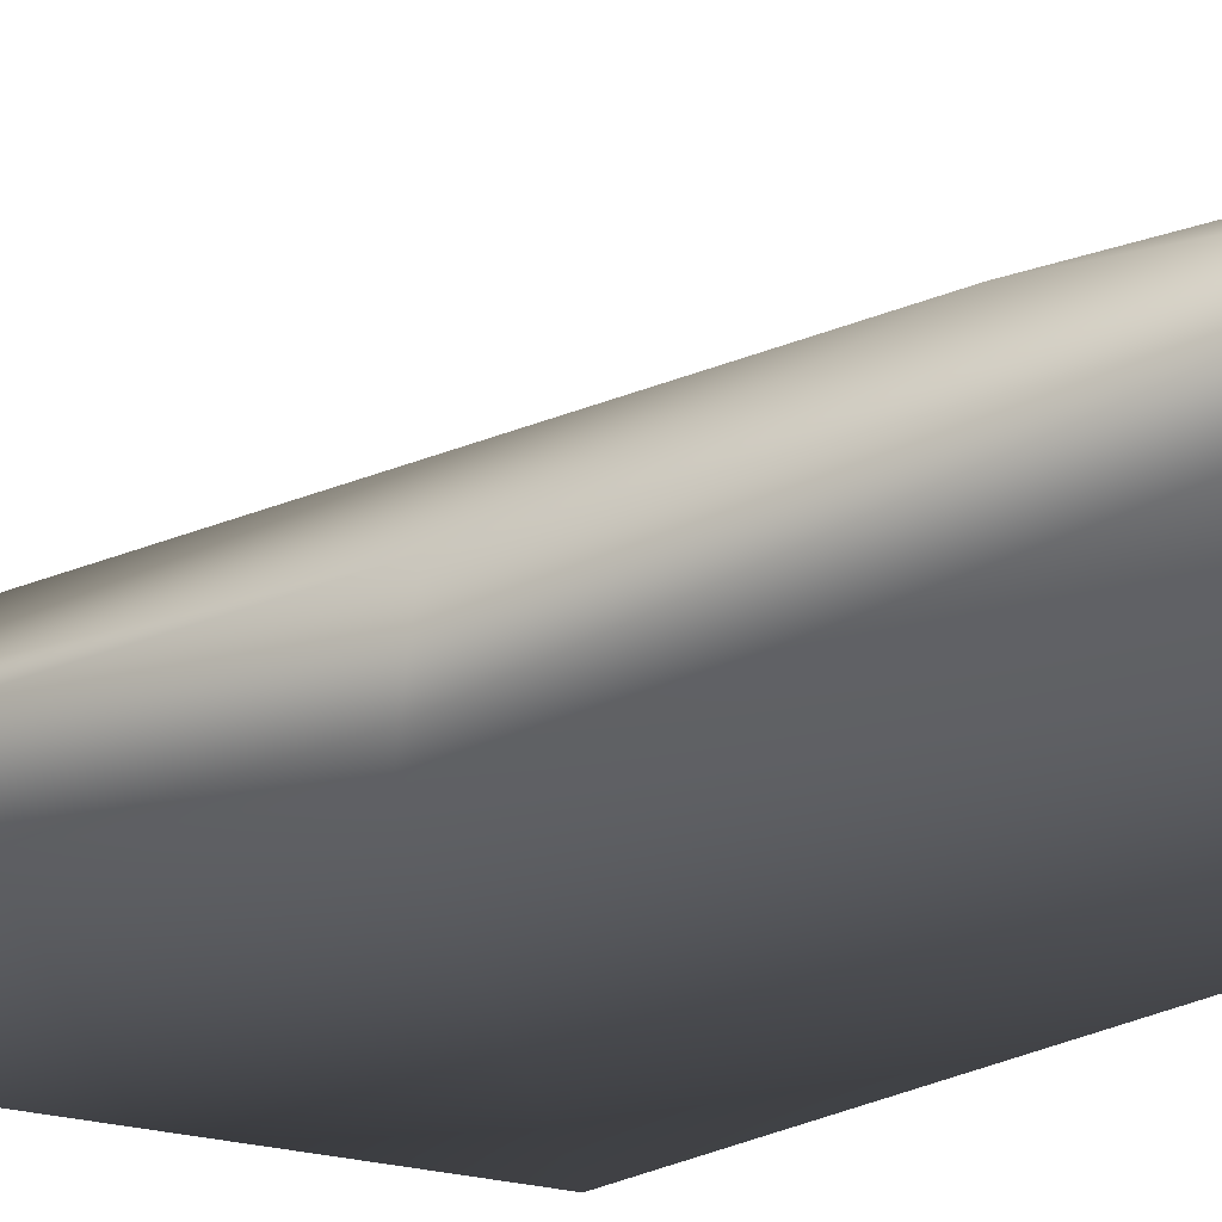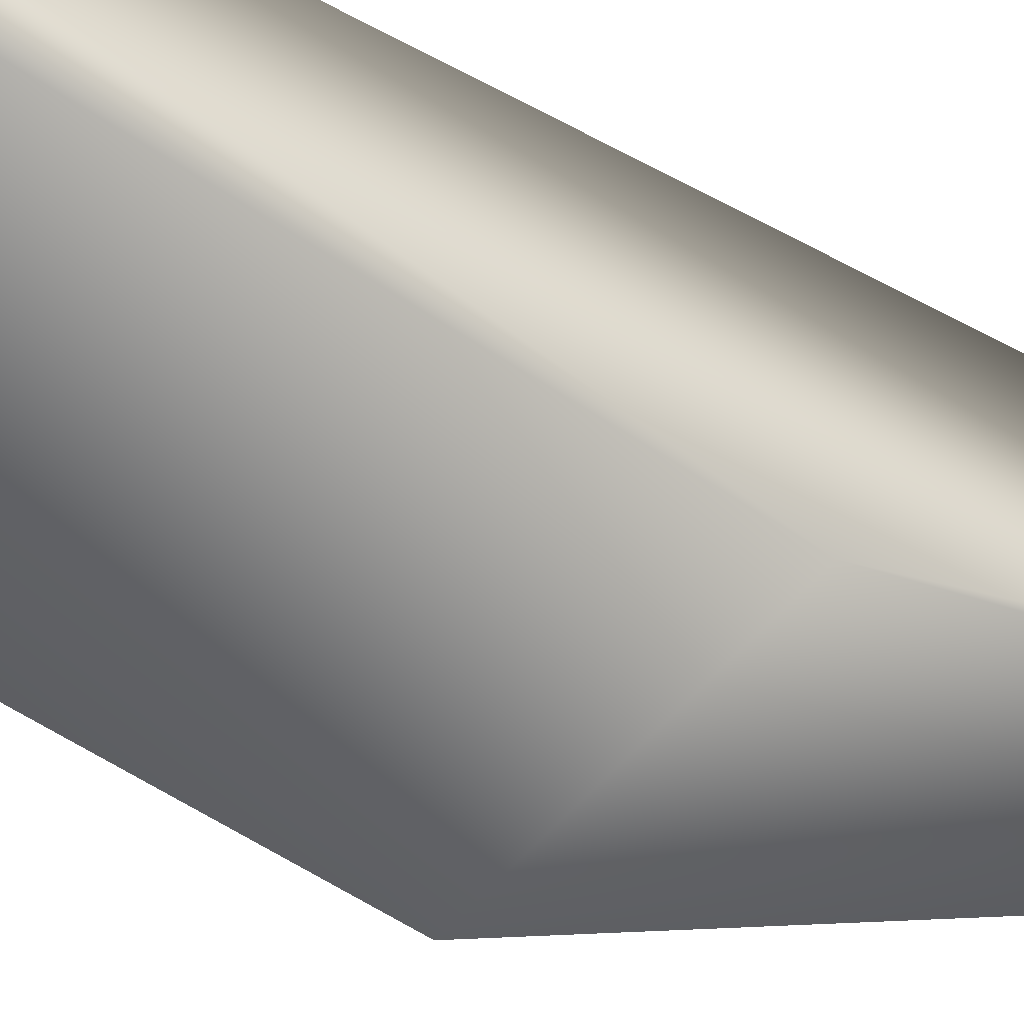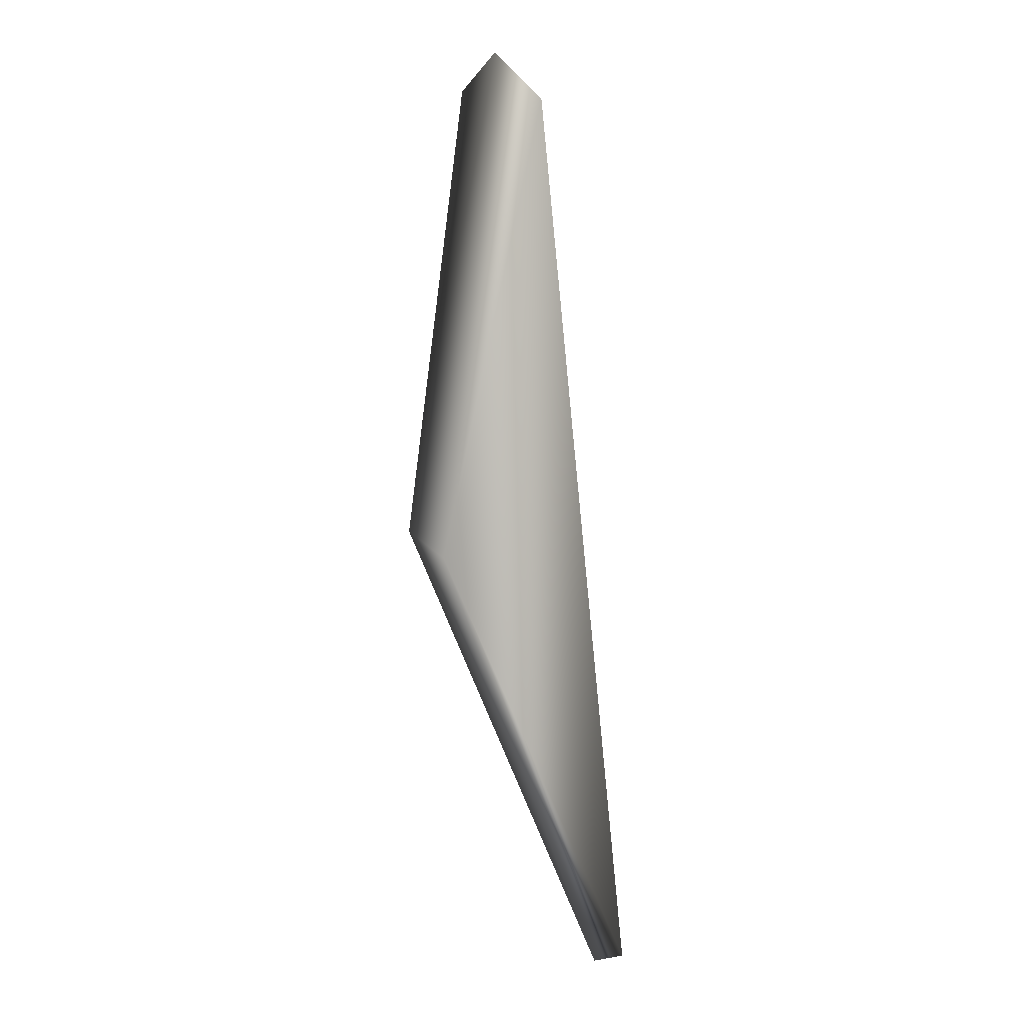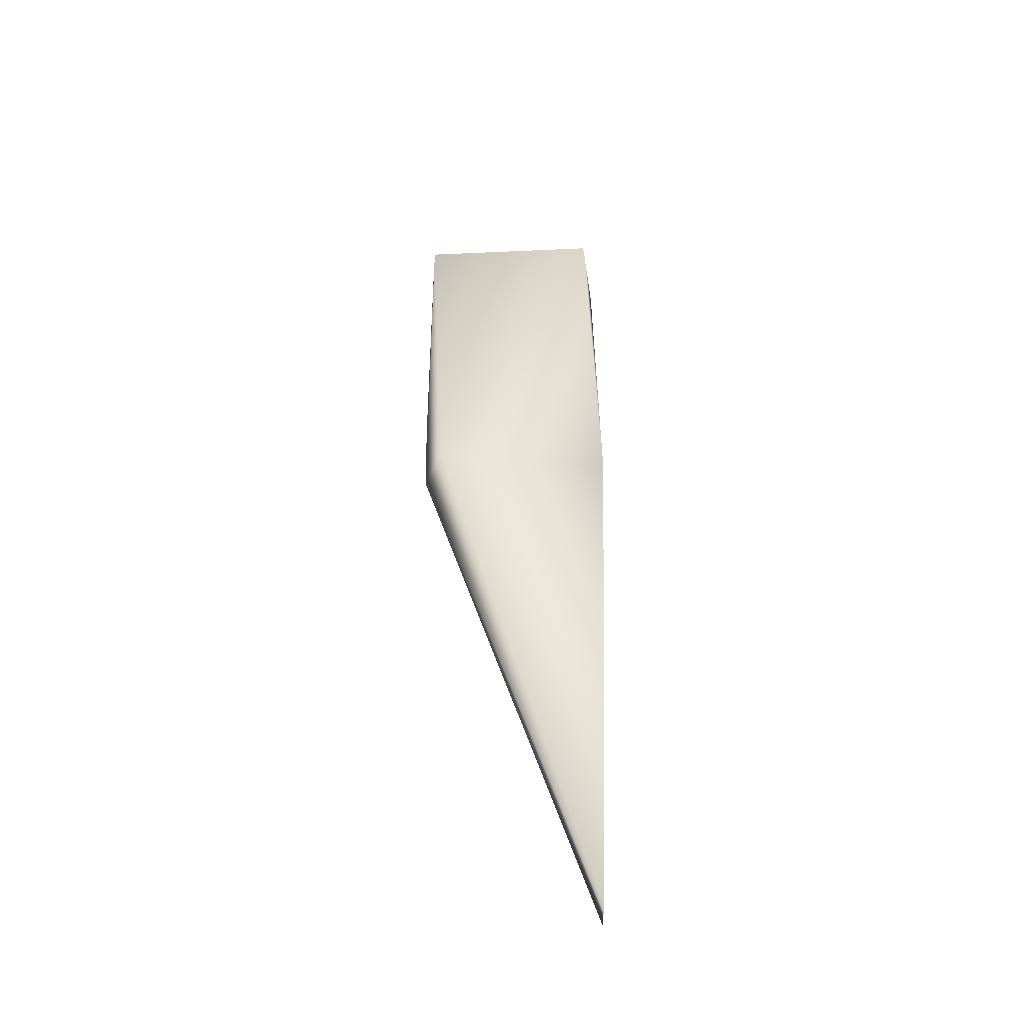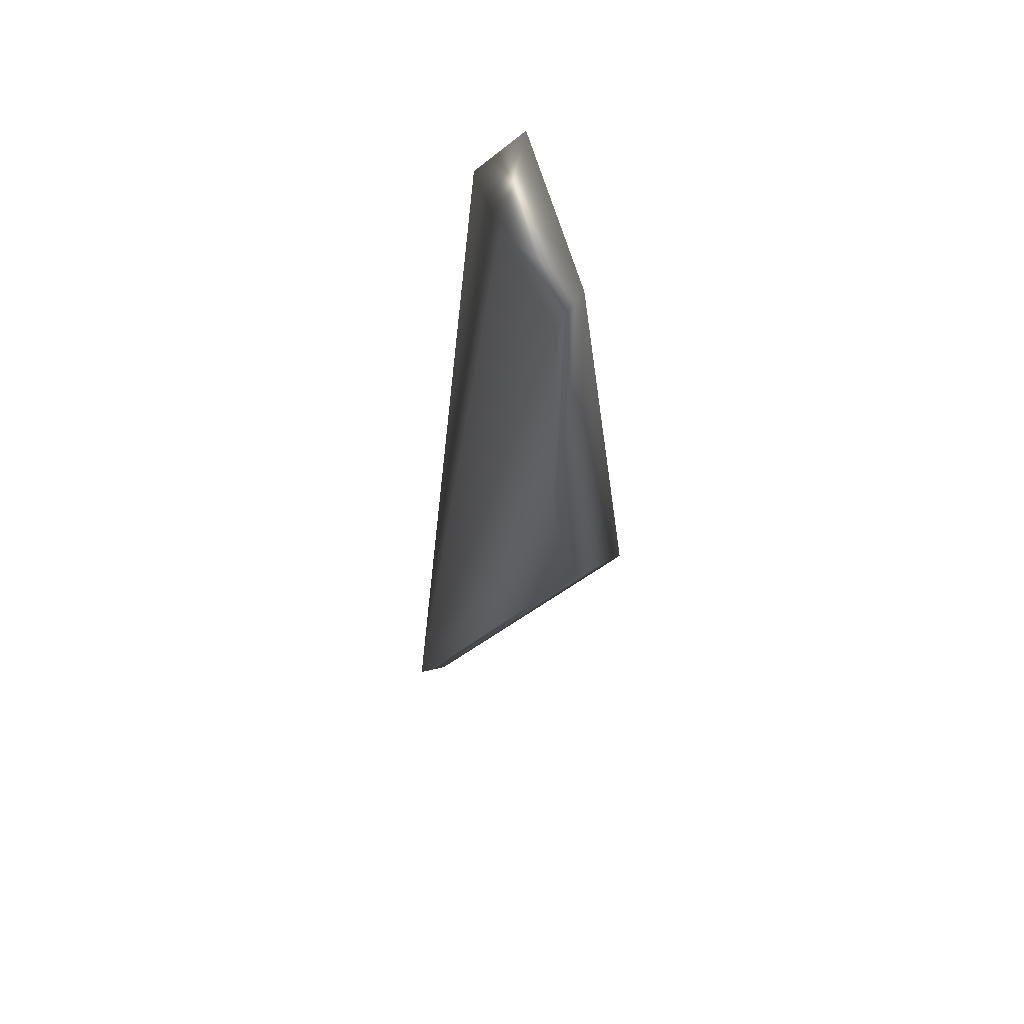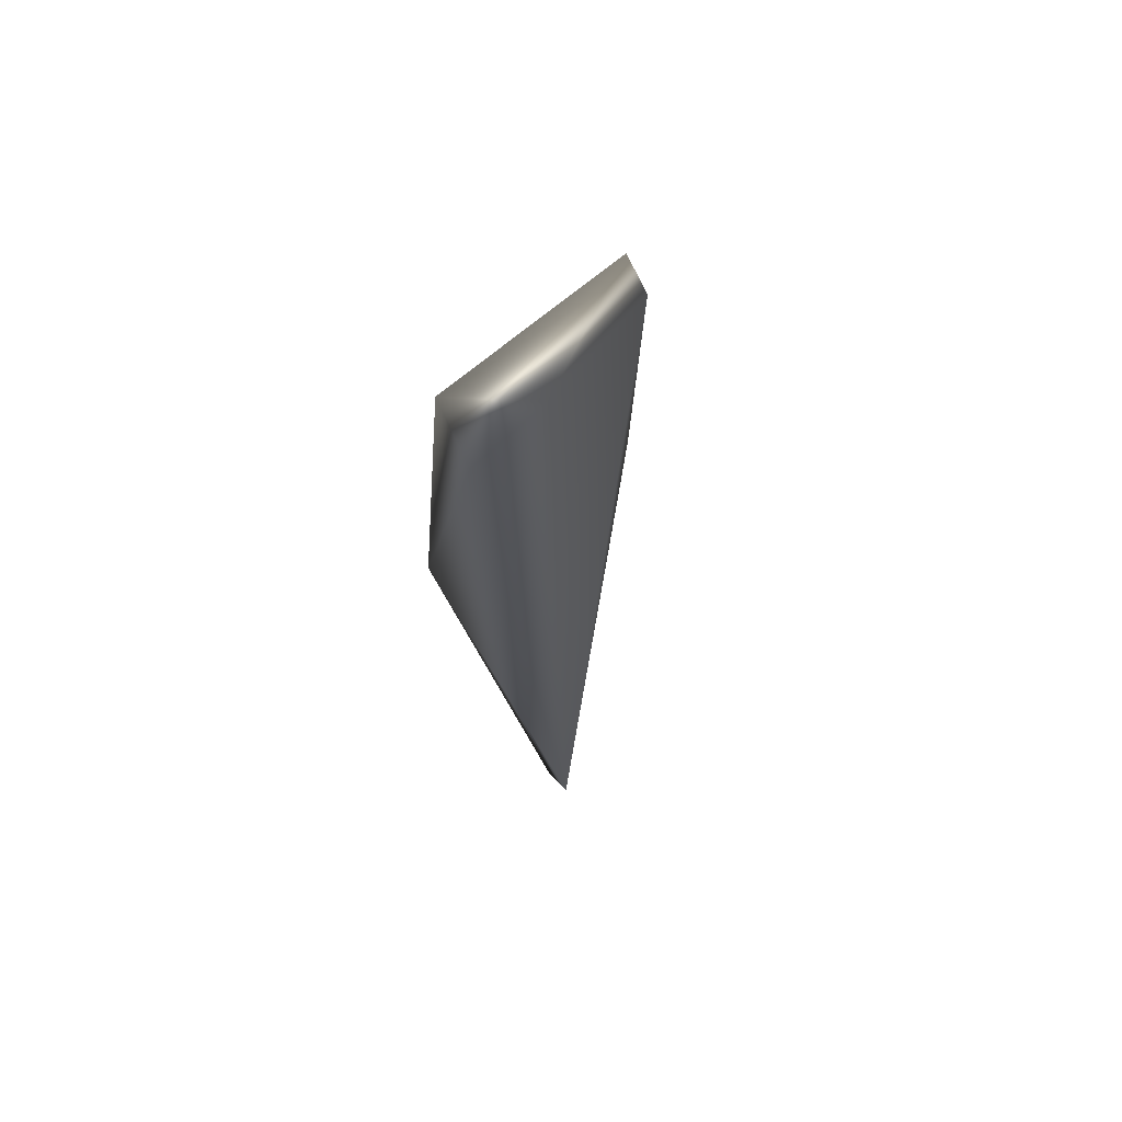
<metadata>
{"format":"obj","ext":"obj","renderer":"f3d","projection":"perspective","resolution":1024,"background":"white","views":[{"elev":-36.9,"azim":-68.7,"up":"+Y"},{"elev":-54.6,"azim":57.2,"up":"+Y"},{"elev":1.9,"azim":74.6,"up":"+Z"},{"elev":-49.8,"azim":-1.1,"up":"+Z"},{"elev":57.2,"azim":-108.2,"up":"+Z"},{"elev":71.1,"azim":136.4,"up":"+Z"}]}
</metadata>
<code>
v 0.9152 2.169 1.004
v 0.8959 2.566 -2.412
v 0.9524 2.336 0.8364
v 0.8972 2.677 -2.401
v 0.2276 2.3 0.8654
v 0.9237 1.969 -0.8607
v 0.2545 2.156 -0.7398
v 0.232 2.211 0.997
v 0.659 2.34 0.8482
v 0.2394 2.284 -0.2437
v 0.3161 1.969 -0.788
g Eagle_Feathers_L_Col
f 6 2 4
f 6 4 3
f 6 3 1
f 7 4 2
f 9 3 4
f 9 4 5
f 9 5 8
f 9 8 1
f 9 1 3
f 10 5 4
f 10 4 7
f 10 8 5
f 10 7 8
f 11 7 2
f 11 2 6
f 11 8 7
f 11 6 1
f 11 1 8

</code>
